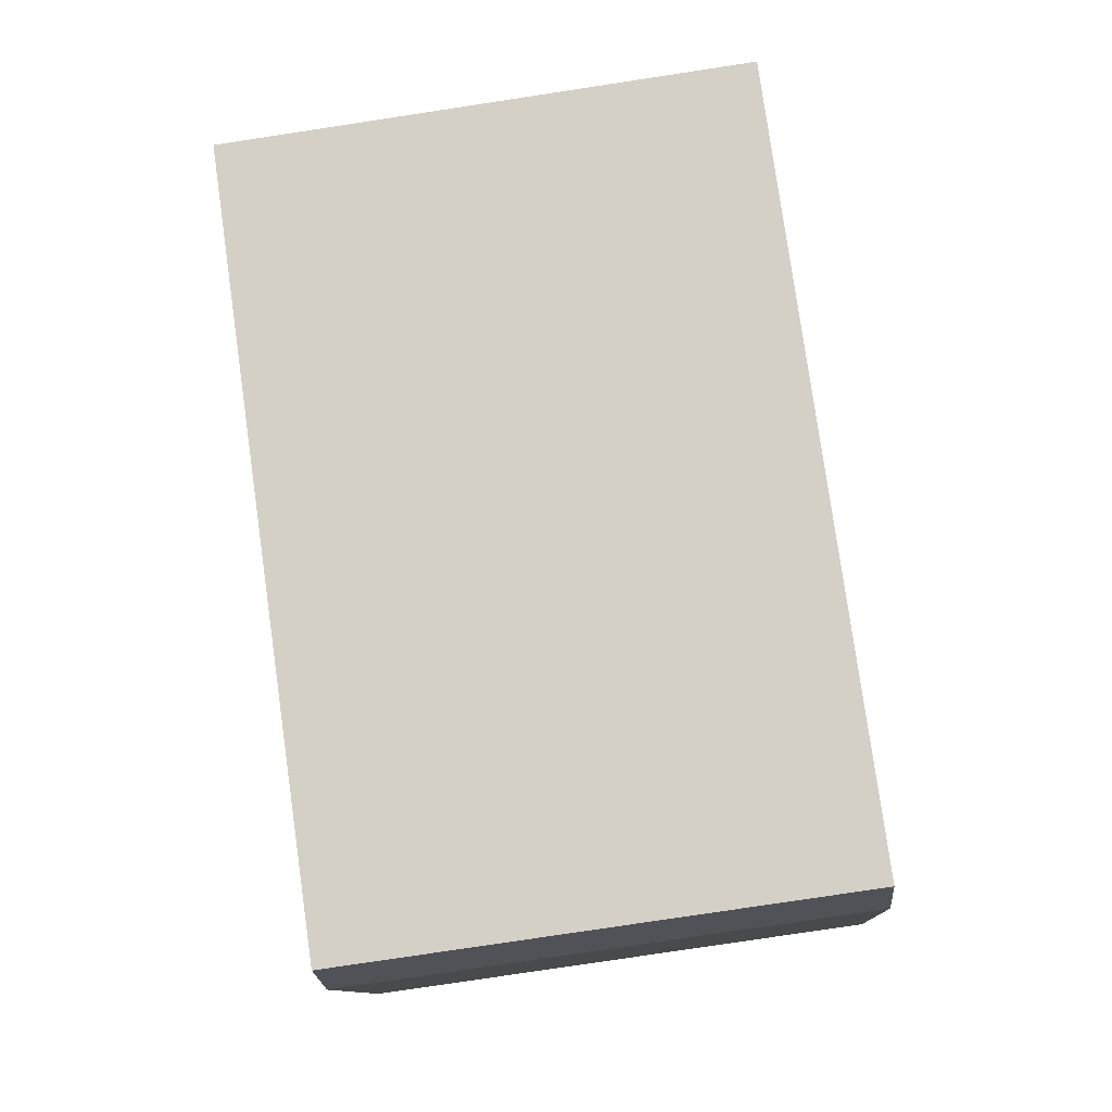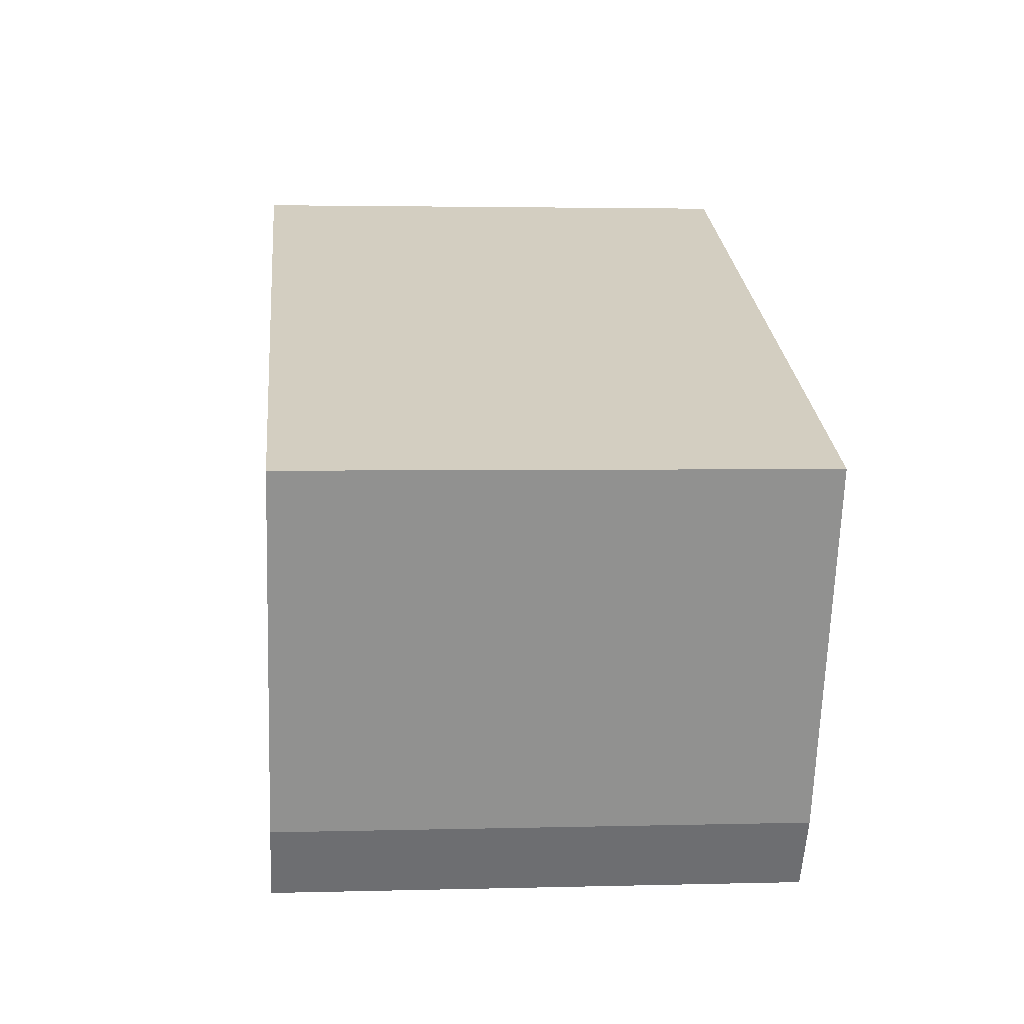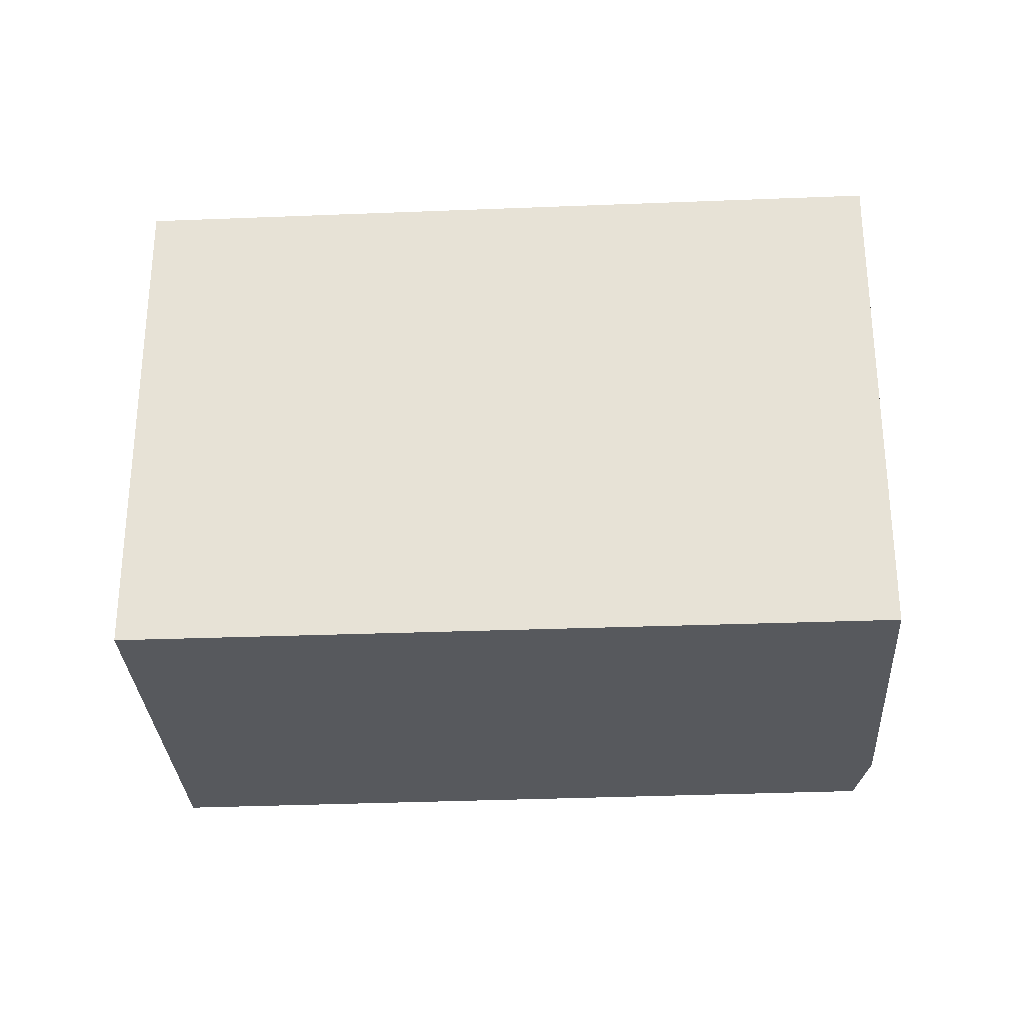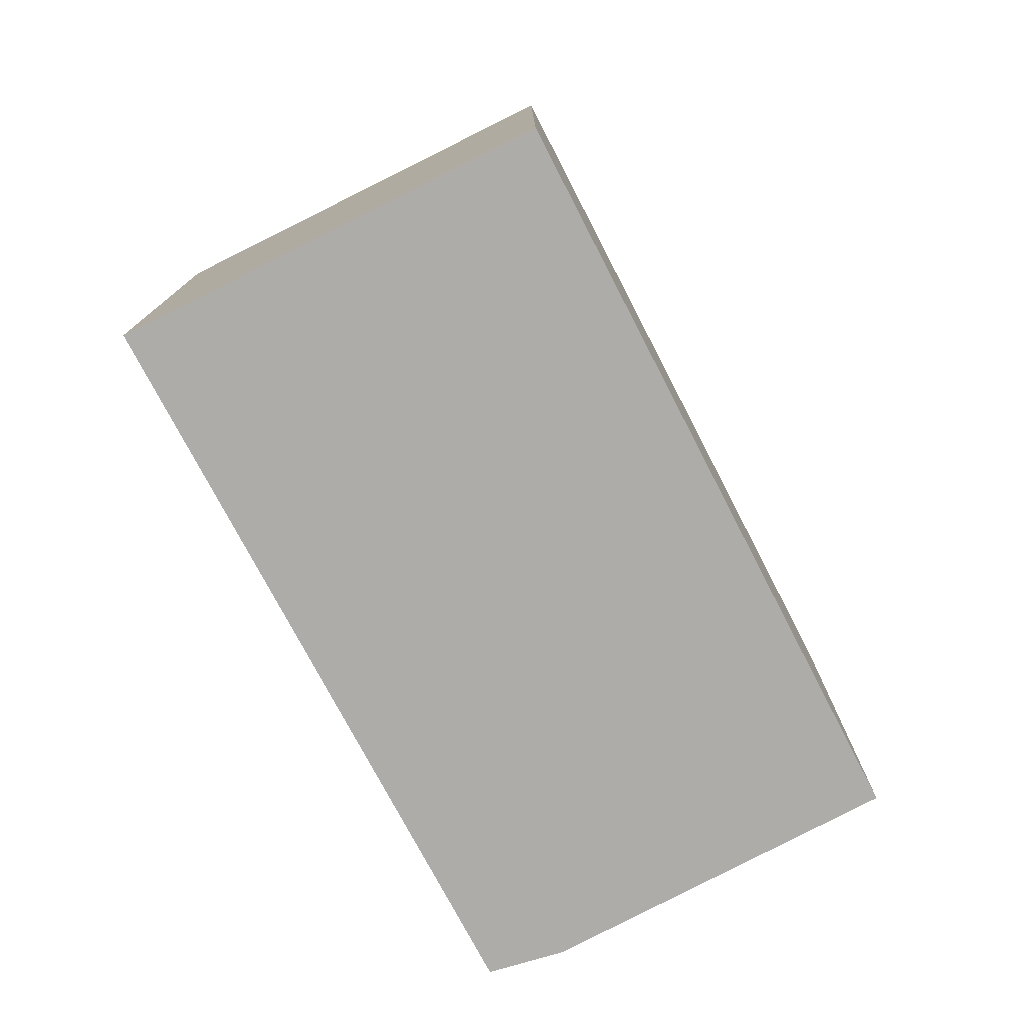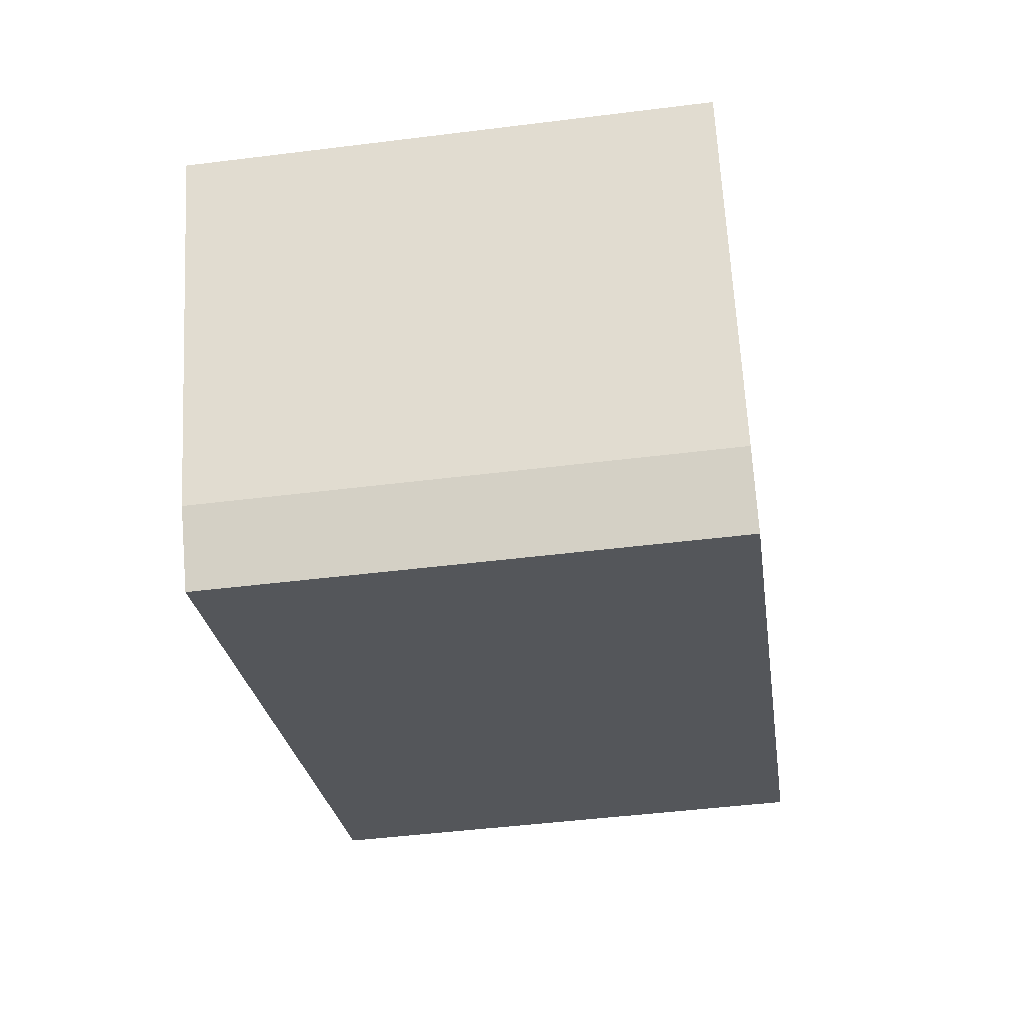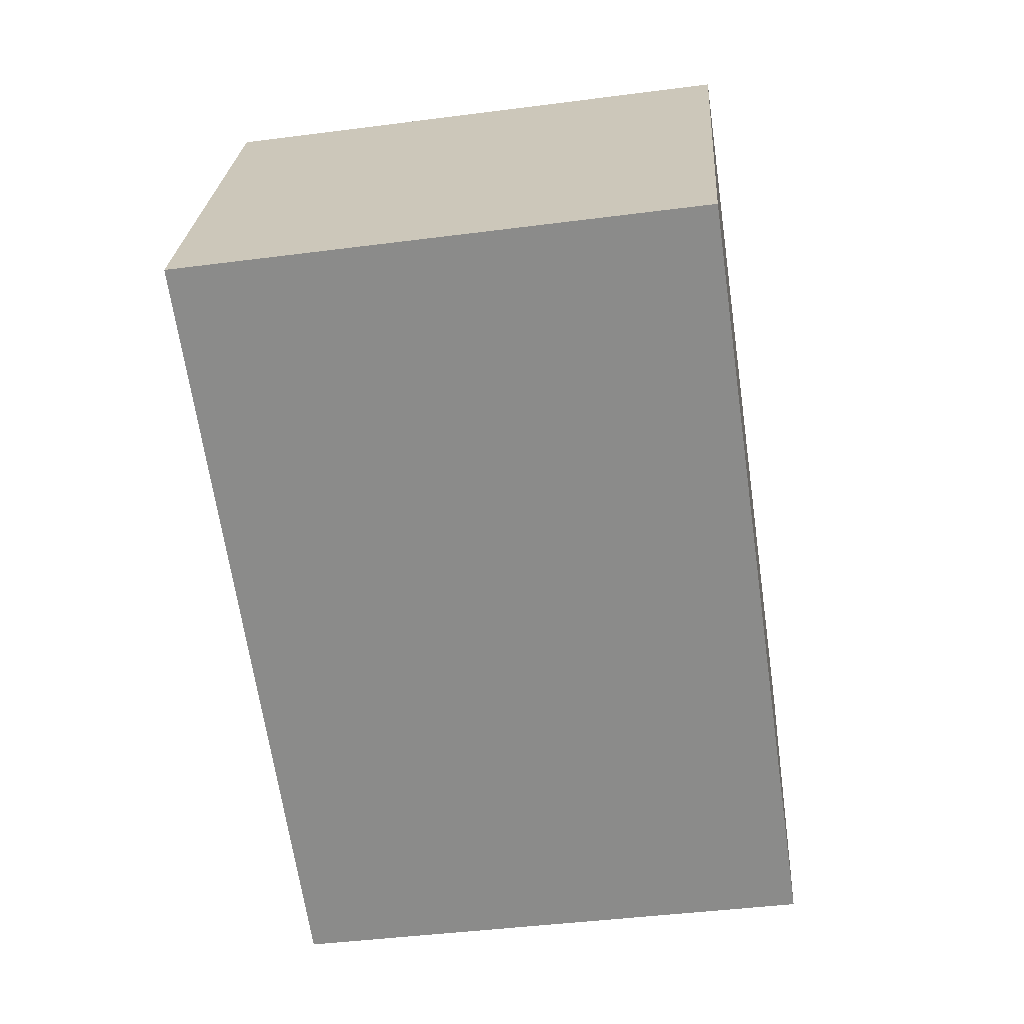
<metadata>
{"format":"obj","ext":"obj","renderer":"f3d","projection":"perspective","resolution":1024,"background":"white","views":[{"elev":-79.5,"azim":-81.4,"up":"+Z"},{"elev":2.9,"azim":84.6,"up":"+Z"},{"elev":-29.1,"azim":25.5,"up":"+Y"},{"elev":-76.8,"azim":-40.5,"up":"+Y"},{"elev":-46.9,"azim":98.1,"up":"+Z"},{"elev":-42.8,"azim":-81.2,"up":"+Z"}]}
</metadata>
<code>
v  3.22 2.179 -0.917
v  0.756 2.179 1.771
v  3.794 2.179 0.538
v  3.036 2.179 -1.201
v  0 2.179 1.334e-16
v  3.22 5.615e-17 -0.917
v  3.036 7.354e-17 -1.201
v  0 0 0
v  0.756 -1.084e-16 1.771
v  3.794 -3.294e-17 0.538
g defaultobject
f 1 2 3
f 2 1 4
f 2 4 5
f 6 4 1
f 4 6 7
f 7 5 4
f 5 7 8
f 8 2 5
f 2 8 9
f 9 3 2
f 3 9 10
f 10 1 3
f 1 10 6
f 7 9 8
f 9 7 6
f 9 6 10

</code>
